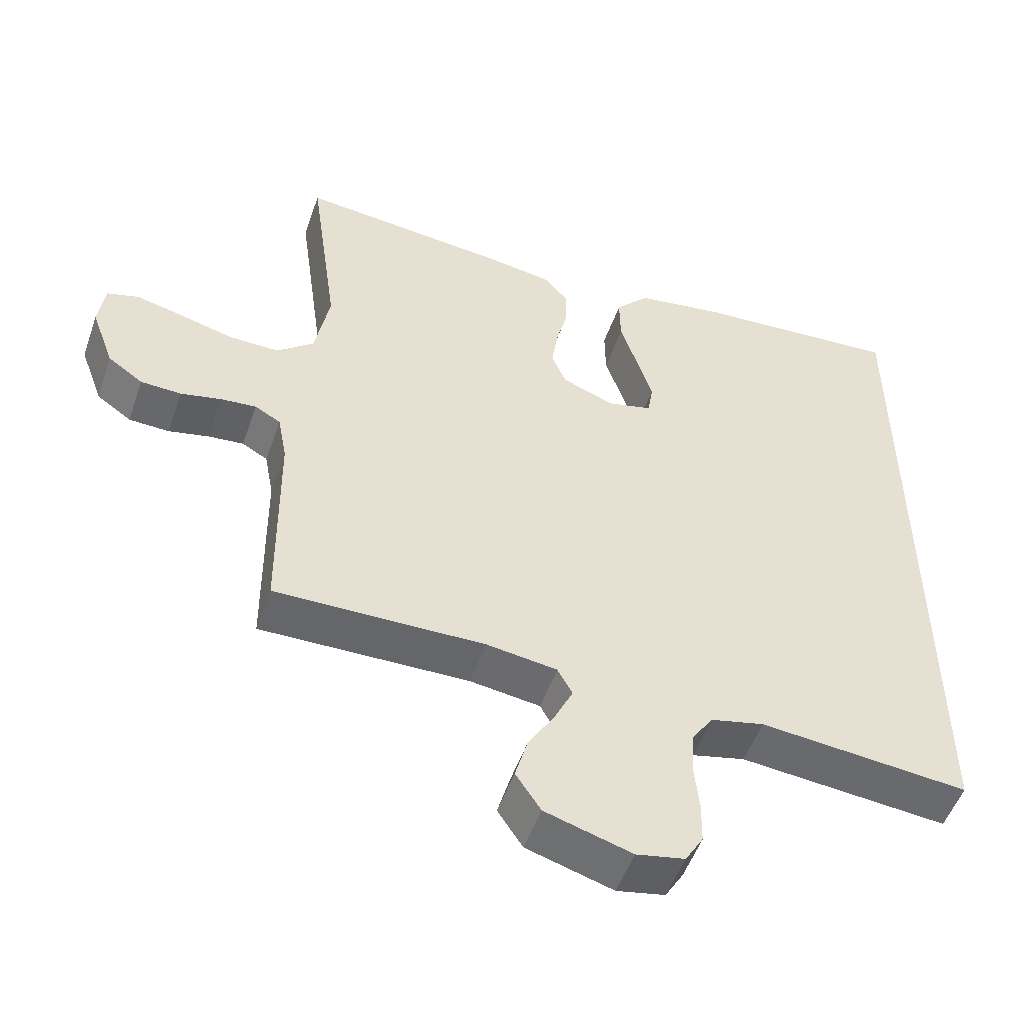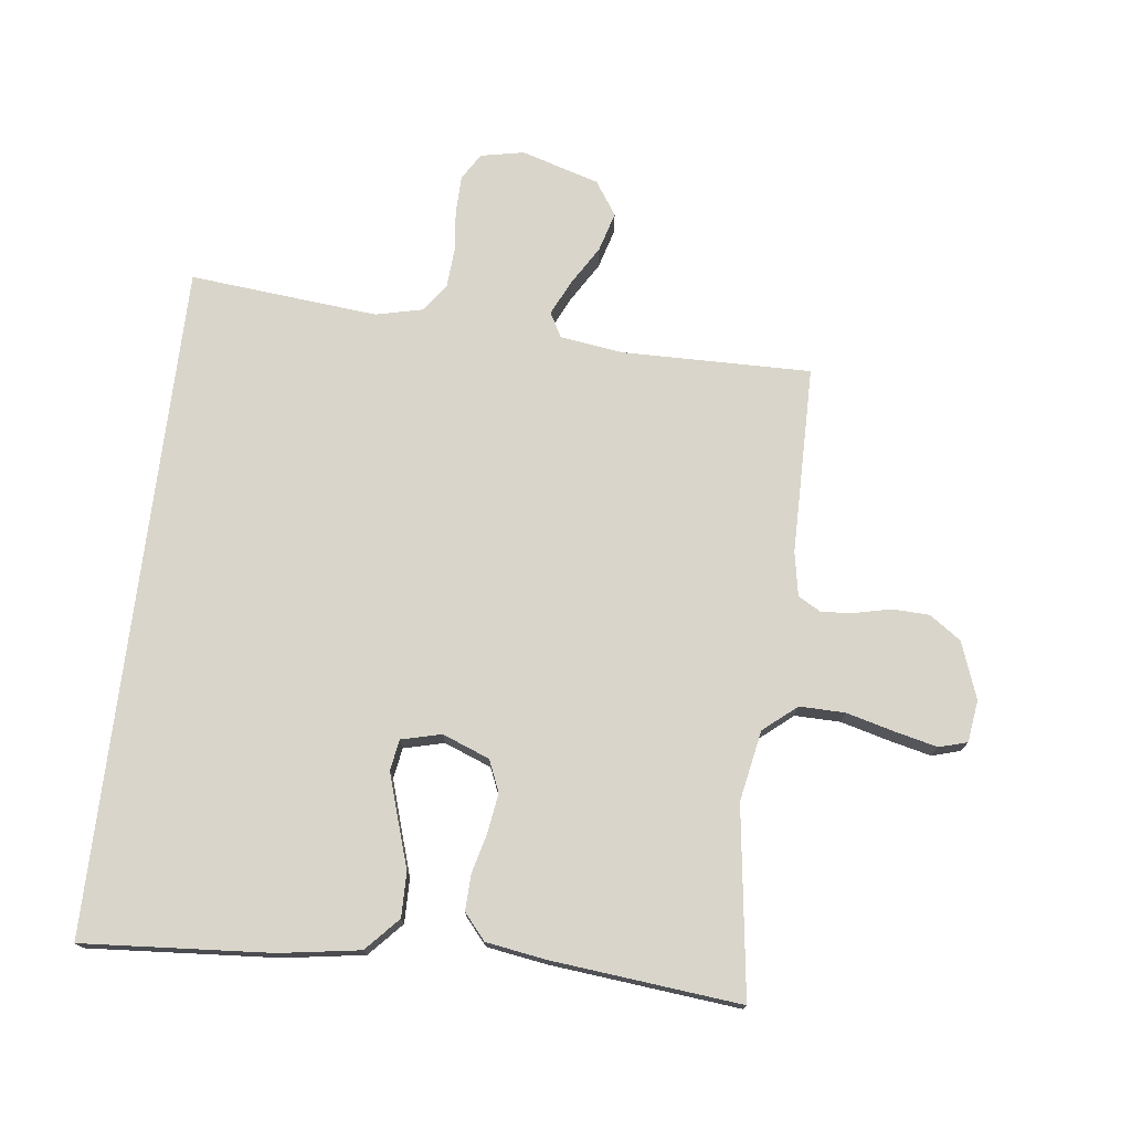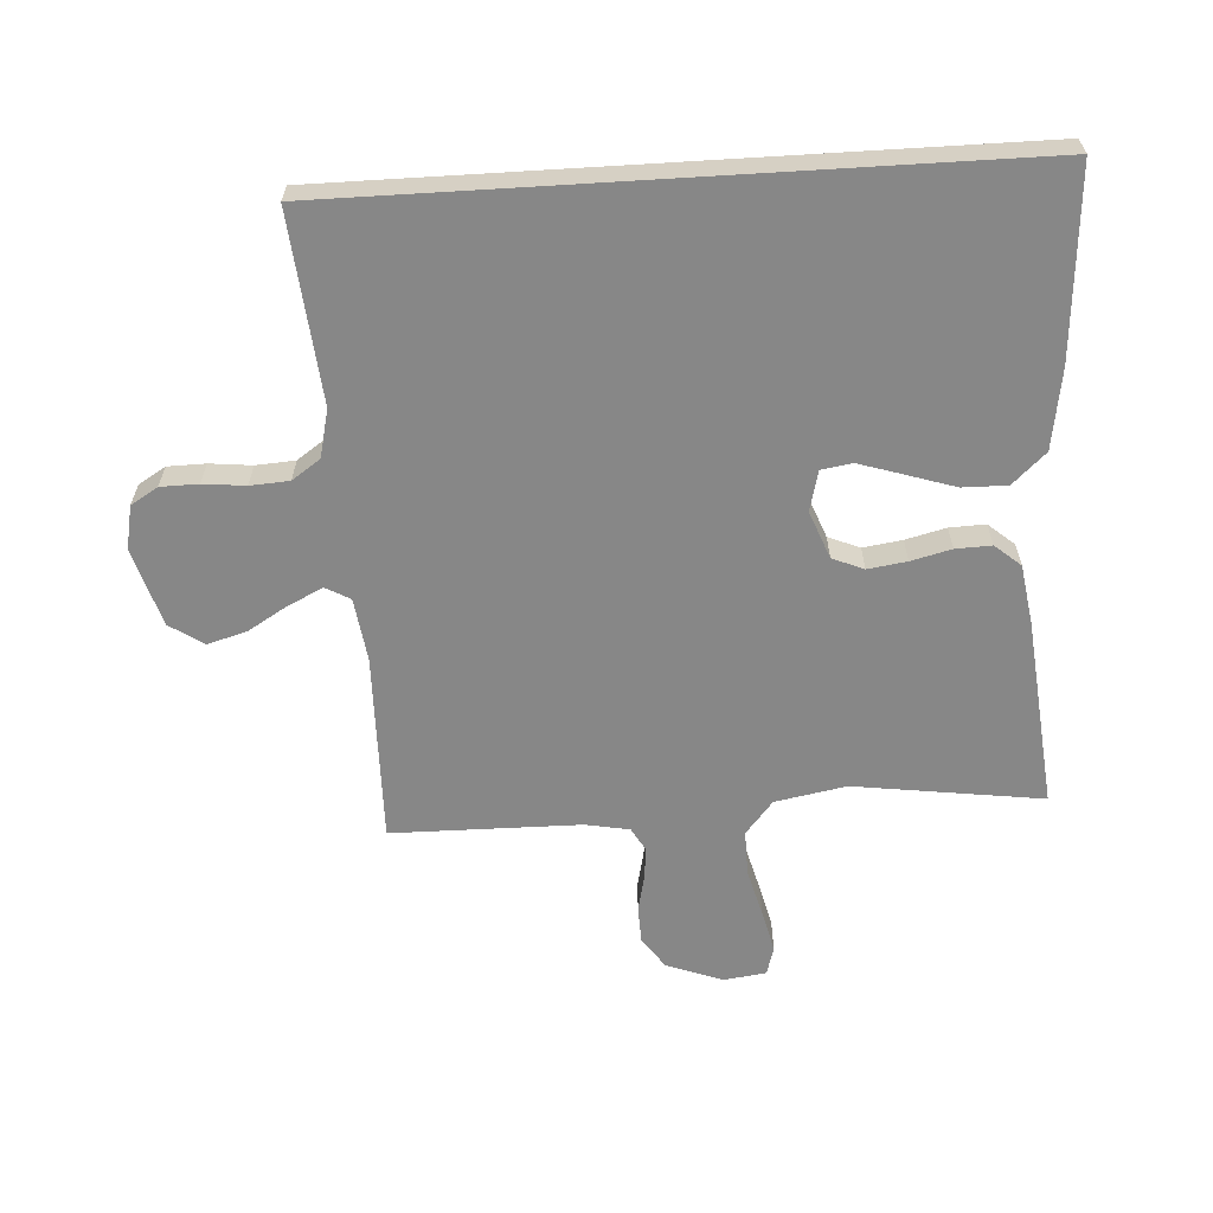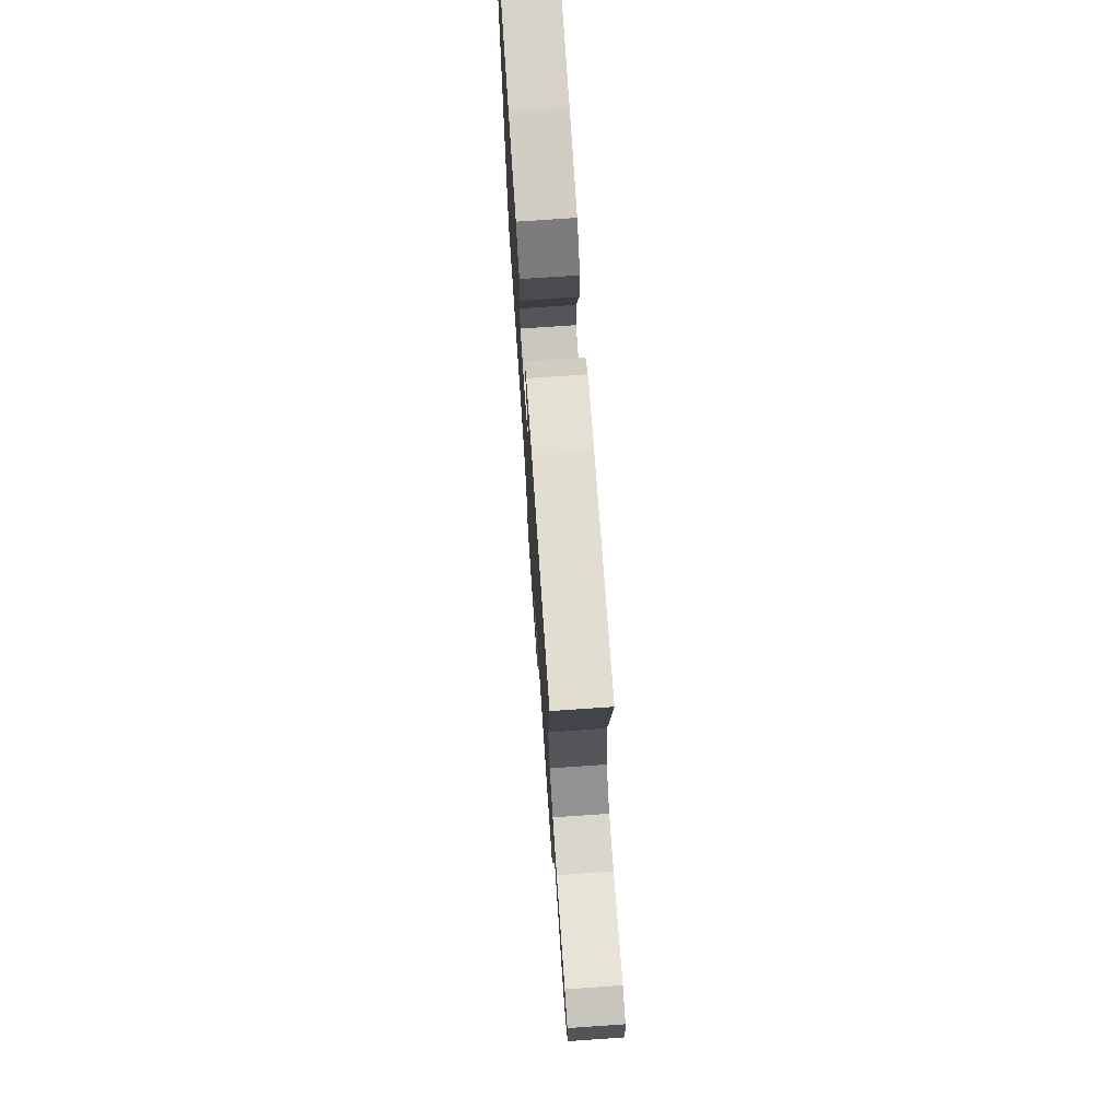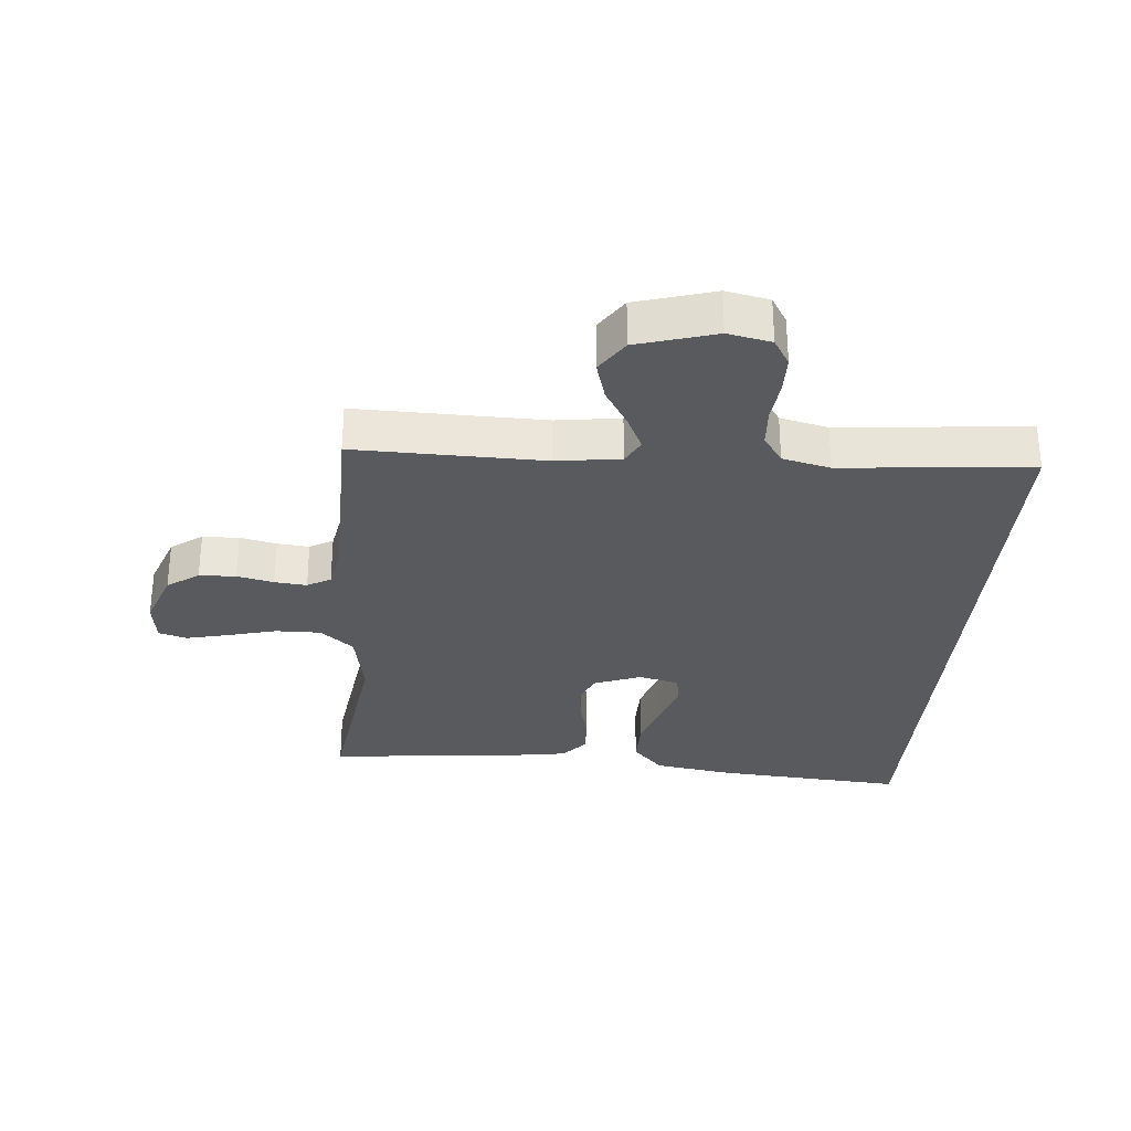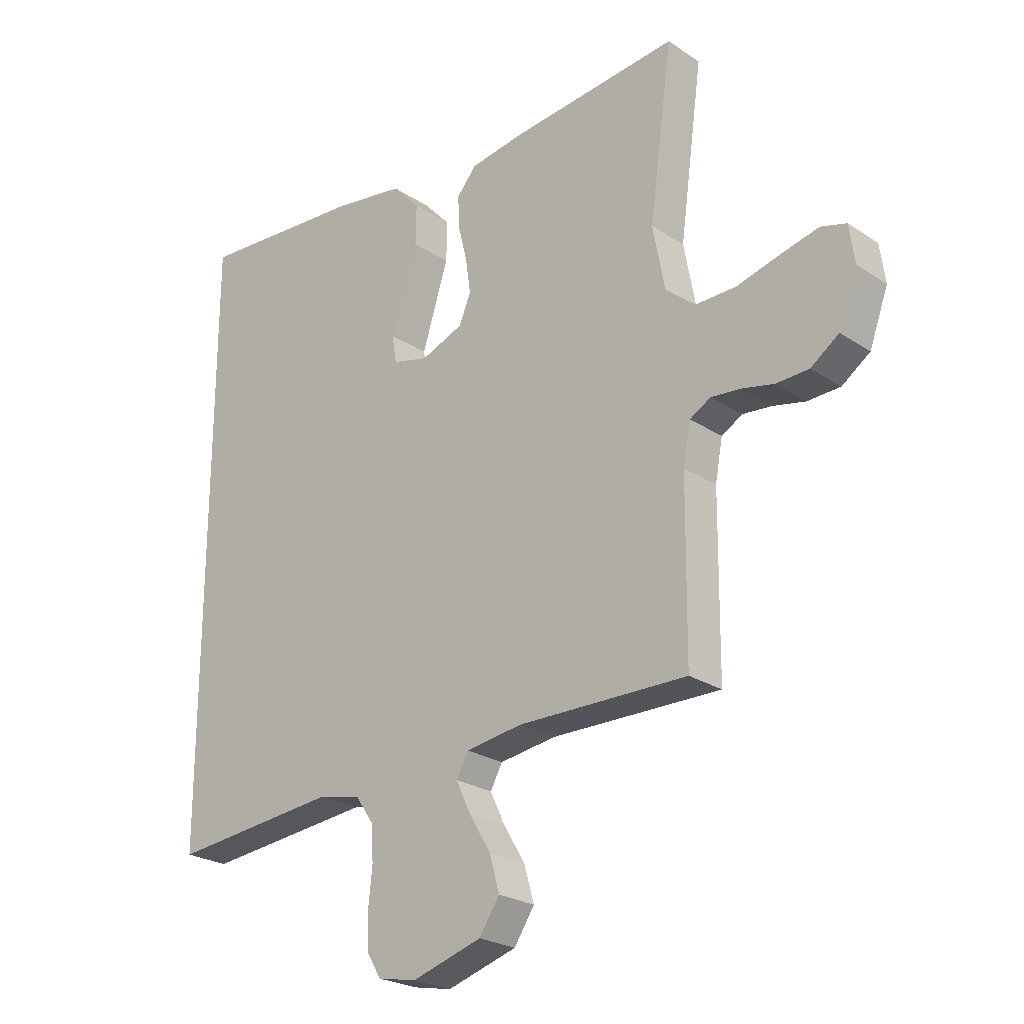
<metadata>
{"format":"obj","ext":"obj","renderer":"f3d","projection":"perspective","resolution":1024,"background":"white","views":[{"elev":-51.9,"azim":160.9,"up":"+Z"},{"elev":74.6,"azim":7.0,"up":"+Y"},{"elev":-62.5,"azim":-86.5,"up":"+Y"},{"elev":74.3,"azim":86.1,"up":"+Z"},{"elev":-30.5,"azim":175.1,"up":"+Y"},{"elev":-24.5,"azim":42.9,"up":"+Z"}]}
</metadata>
<code>
v -0.5 0.07 0.531
v -0.2 0.07 0.509
v -0.073 0.07 0.489
v -0.024 0.07 0.436
v -0.025 0.07 0.365
v -0.05 0.07 0.287
v -0.072 0.07 0.217
v -0.064 0.07 0.168
v 0 0.07 0.152
v 0.075 0.07 0.181
v 0.096 0.07 0.231
v 0.087 0.07 0.293
v 0.071 0.07 0.357
v 0.069 0.07 0.414
v 0.104 0.07 0.455
v 0.2 0.07 0.47
v 0.5 0.07 0.5
v 0.459 0.07 0.2
v 0.48 0.07 0.087
v 0.533 0.07 0.043
v 0.605 0.07 0.044
v 0.681 0.07 0.064
v 0.749 0.07 0.08
v 0.794 0.07 0.067
v 0.803 0.07 0
v 0.77 0.07 -0.09
v 0.72 0.07 -0.125
v 0.662 0.07 -0.127
v 0.604 0.07 -0.114
v 0.553 0.07 -0.109
v 0.516 0.07 -0.13
v 0.503 0.07 -0.2
v 0.5 0.07 -0.5
v 0.2 0.07 -0.495
v 0.099 0.07 -0.509
v 0.078 0.07 -0.548
v 0.104 0.07 -0.603
v 0.142 0.07 -0.666
v 0.16 0.07 -0.729
v 0.124 0.07 -0.783
v 0 0.07 -0.82
v -0.069 0.07 -0.806
v -0.095 0.07 -0.763
v -0.096 0.07 -0.703
v -0.089 0.07 -0.636
v -0.093 0.07 -0.574
v -0.124 0.07 -0.529
v -0.2 0.07 -0.511
v -0.5 0.07 -0.539
v -0.5 0 0.531
v -0.2 0 0.509
v -0.073 0 0.489
v -0.024 0 0.436
v -0.025 0 0.365
v -0.05 0 0.287
v -0.072 0 0.217
v -0.064 0 0.168
v 0 0 0.152
v 0.075 0 0.181
v 0.096 0 0.231
v 0.087 0 0.293
v 0.071 0 0.357
v 0.069 0 0.414
v 0.104 0 0.455
v 0.2 0 0.47
v 0.5 0 0.5
v 0.459 0 0.2
v 0.48 0 0.087
v 0.533 0 0.043
v 0.605 0 0.044
v 0.681 0 0.064
v 0.749 0 0.08
v 0.794 0 0.067
v 0.803 0 0
v 0.77 0 -0.09
v 0.72 0 -0.125
v 0.662 0 -0.127
v 0.604 0 -0.114
v 0.553 0 -0.109
v 0.516 0 -0.13
v 0.503 0 -0.2
v 0.5 0 -0.5
v 0.2 0 -0.495
v 0.099 0 -0.509
v 0.078 0 -0.548
v 0.104 0 -0.603
v 0.142 0 -0.666
v 0.16 0 -0.729
v 0.124 0 -0.783
v 0 0 -0.82
v -0.069 0 -0.806
v -0.095 0 -0.763
v -0.096 0 -0.703
v -0.089 0 -0.636
v -0.093 0 -0.574
v -0.124 0 -0.529
v -0.2 0 -0.511
v -0.5 0 -0.539
f 48 49 1 2
f 47 48 2 3
f 46 47 3
f 45 46 3
f 42 43 44 45
f 37 38 39 40
f 36 37 40 41
f 32 33 34
f 31 32 34 35
f 26 27 28 29
f 26 29 30
f 25 26 30
f 24 25 30
f 21 22 23 24
f 21 24 30 31
f 15 16 17 18
f 15 18 19
f 12 13 14 15
f 11 12 15 19
f 10 11 19 20
f 3 4 5 6
f 3 6 7
f 45 3 7
f 36 41 42 45
f 35 36 45
f 20 21 31 35
f 9 10 20 35
f 8 9 35 45
f 7 8 45
f 51 50 98 97
f 52 51 97 96
f 52 96 95
f 52 95 94
f 94 93 92 91
f 89 88 87 86
f 90 89 86 85
f 83 82 81
f 84 83 81 80
f 78 77 76 75
f 79 78 75
f 79 75 74
f 79 74 73
f 73 72 71 70
f 80 79 73 70
f 67 66 65 64
f 68 67 64
f 64 63 62 61
f 68 64 61 60
f 69 68 60 59
f 55 54 53 52
f 56 55 52
f 56 52 94
f 94 91 90 85
f 94 85 84
f 84 80 70 69
f 84 69 59 58
f 94 84 58 57
f 94 57 56
f 1 50 51 2
f 2 51 52 3
f 3 52 53 4
f 4 53 54 5
f 5 54 55 6
f 6 55 56 7
f 7 56 57 8
f 8 57 58 9
f 9 58 59 10
f 10 59 60 11
f 11 60 61 12
f 12 61 62 13
f 13 62 63 14
f 14 63 64 15
f 15 64 65 16
f 16 65 66 17
f 17 66 67 18
f 18 67 68 19
f 19 68 69 20
f 20 69 70 21
f 21 70 71 22
f 22 71 72 23
f 23 72 73 24
f 24 73 74 25
f 25 74 75 26
f 26 75 76 27
f 27 76 77 28
f 28 77 78 29
f 29 78 79 30
f 30 79 80 31
f 31 80 81 32
f 32 81 82 33
f 33 82 83 34
f 34 83 84 35
f 35 84 85 36
f 36 85 86 37
f 37 86 87 38
f 38 87 88 39
f 39 88 89 40
f 40 89 90 41
f 41 90 91 42
f 42 91 92 43
f 43 92 93 44
f 44 93 94 45
f 45 94 95 46
f 46 95 96 47
f 47 96 97 48
f 48 97 98 49
f 49 98 50 1

</code>
